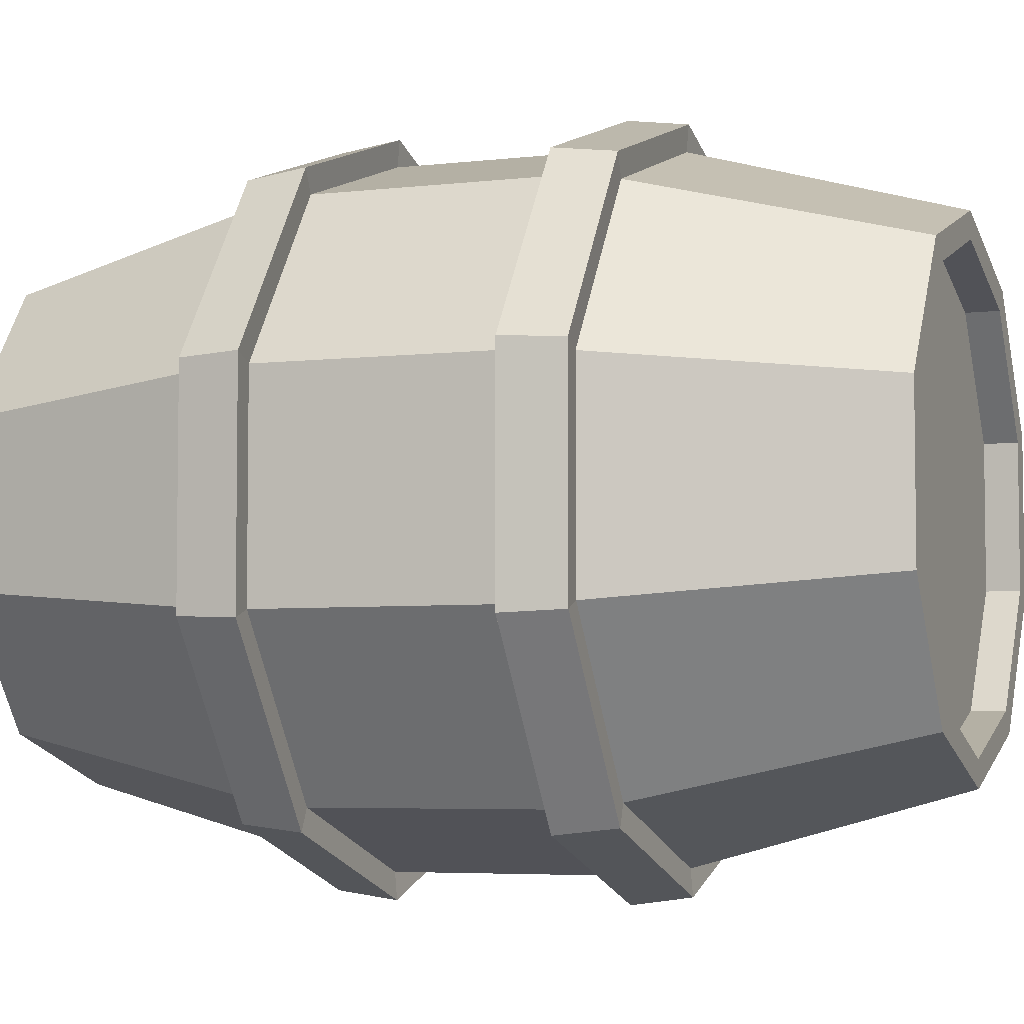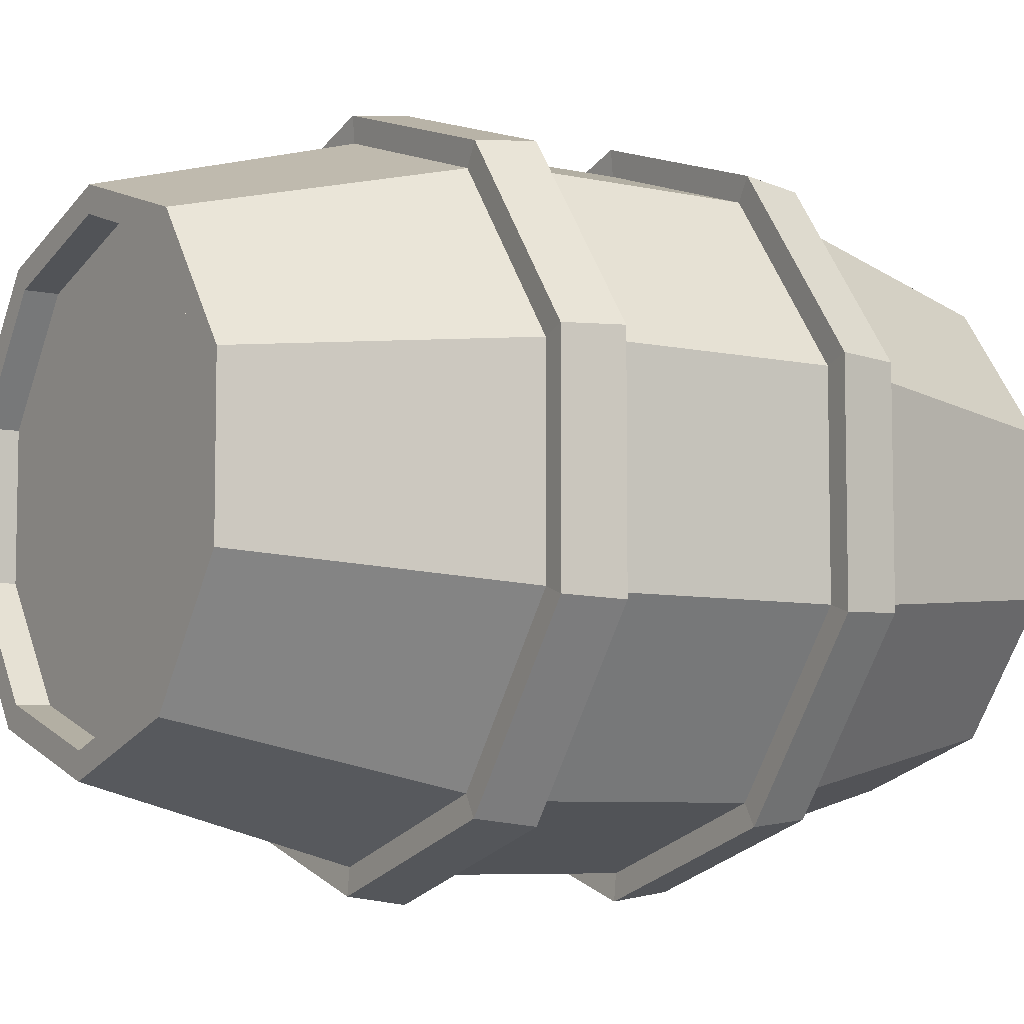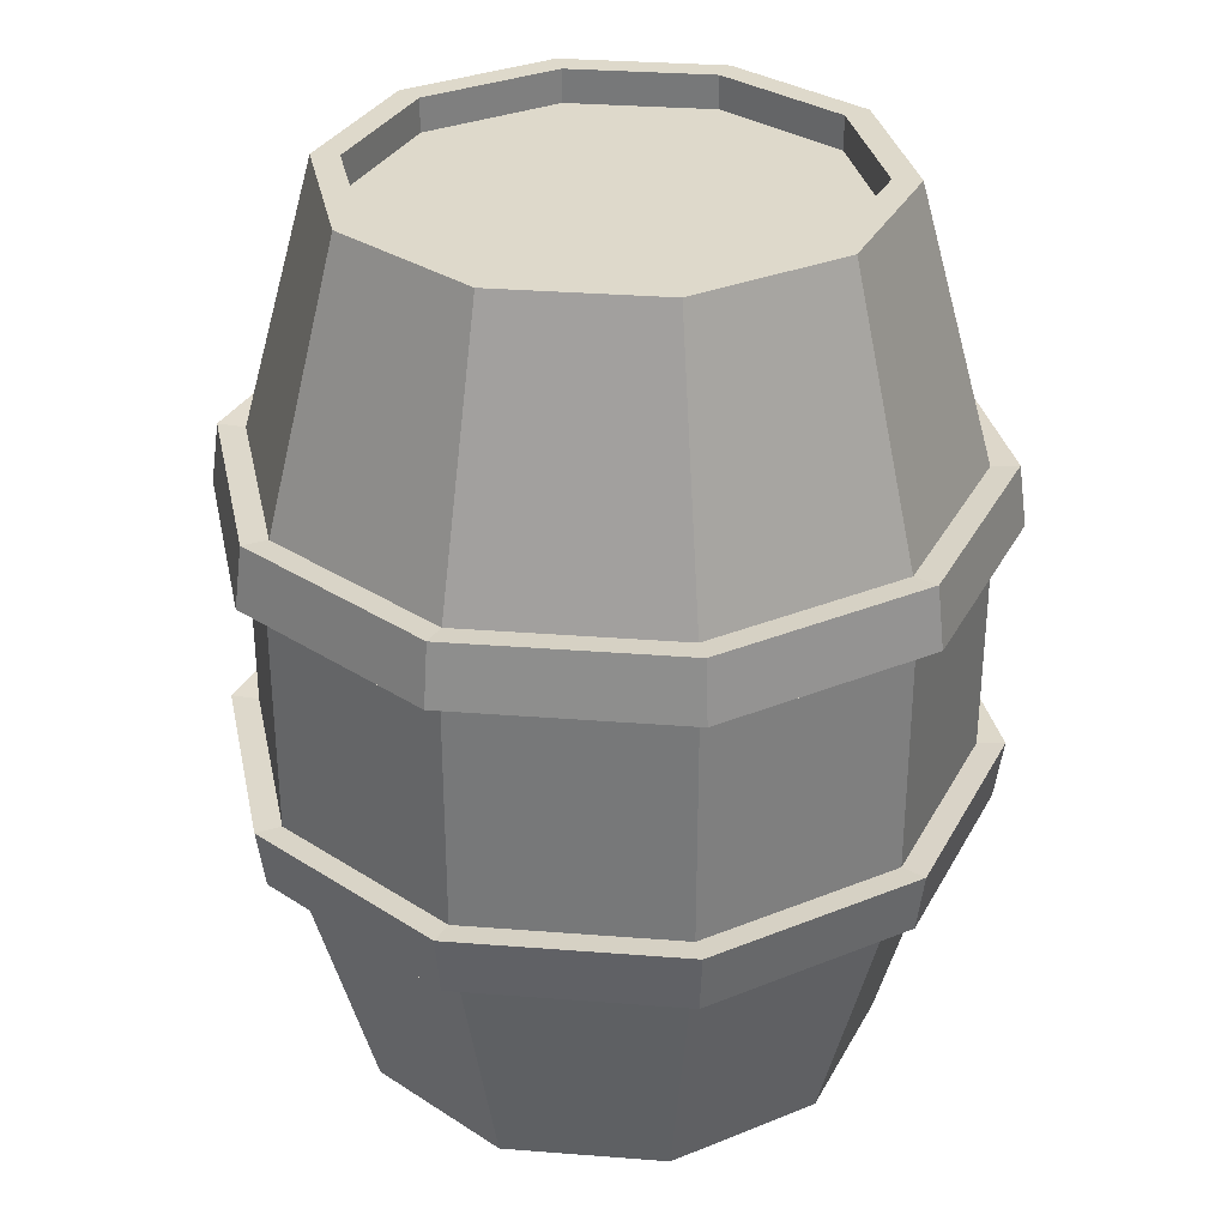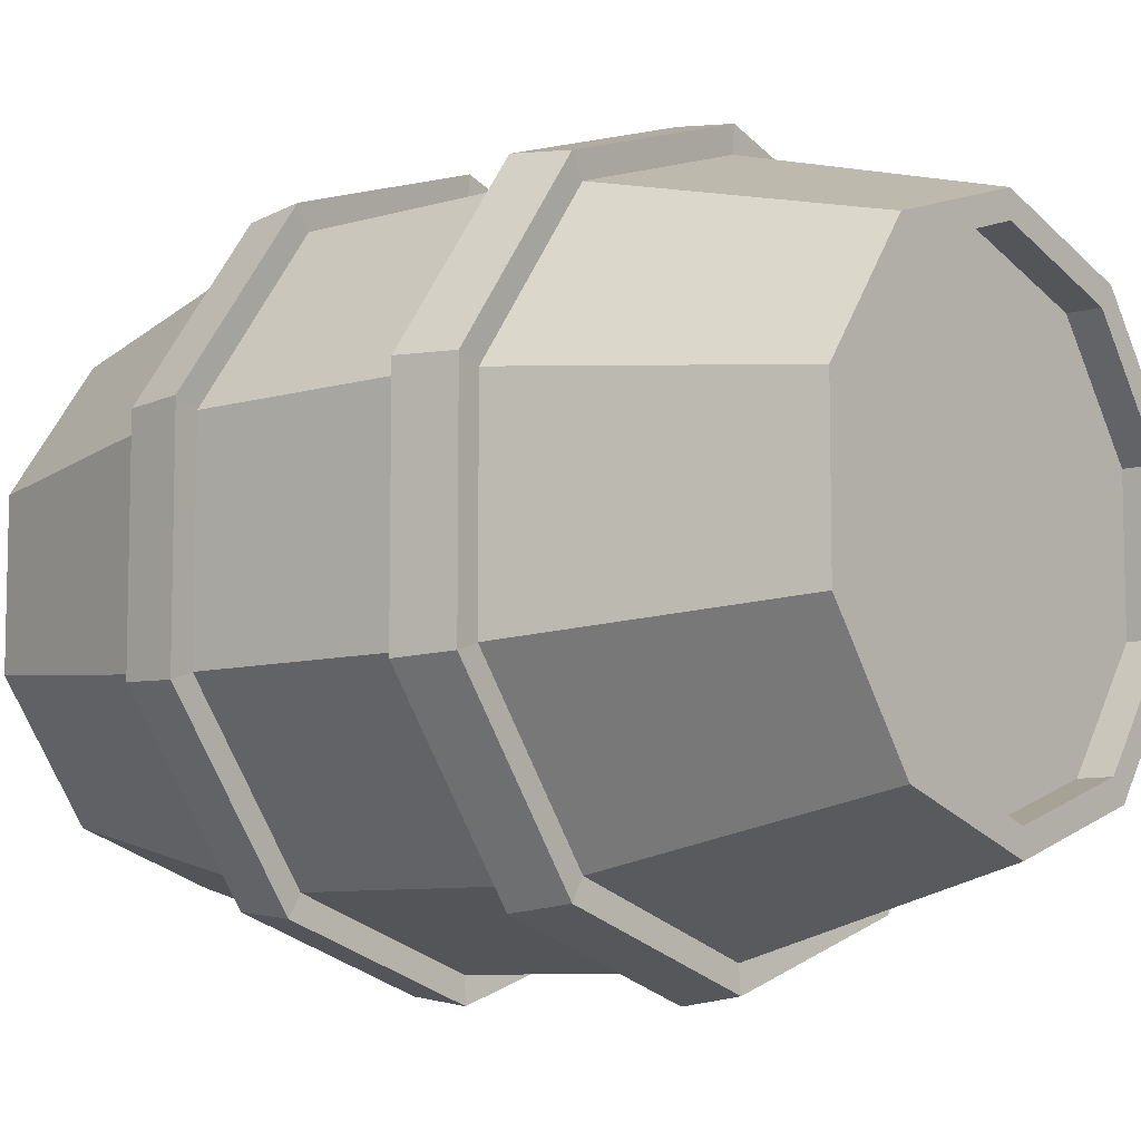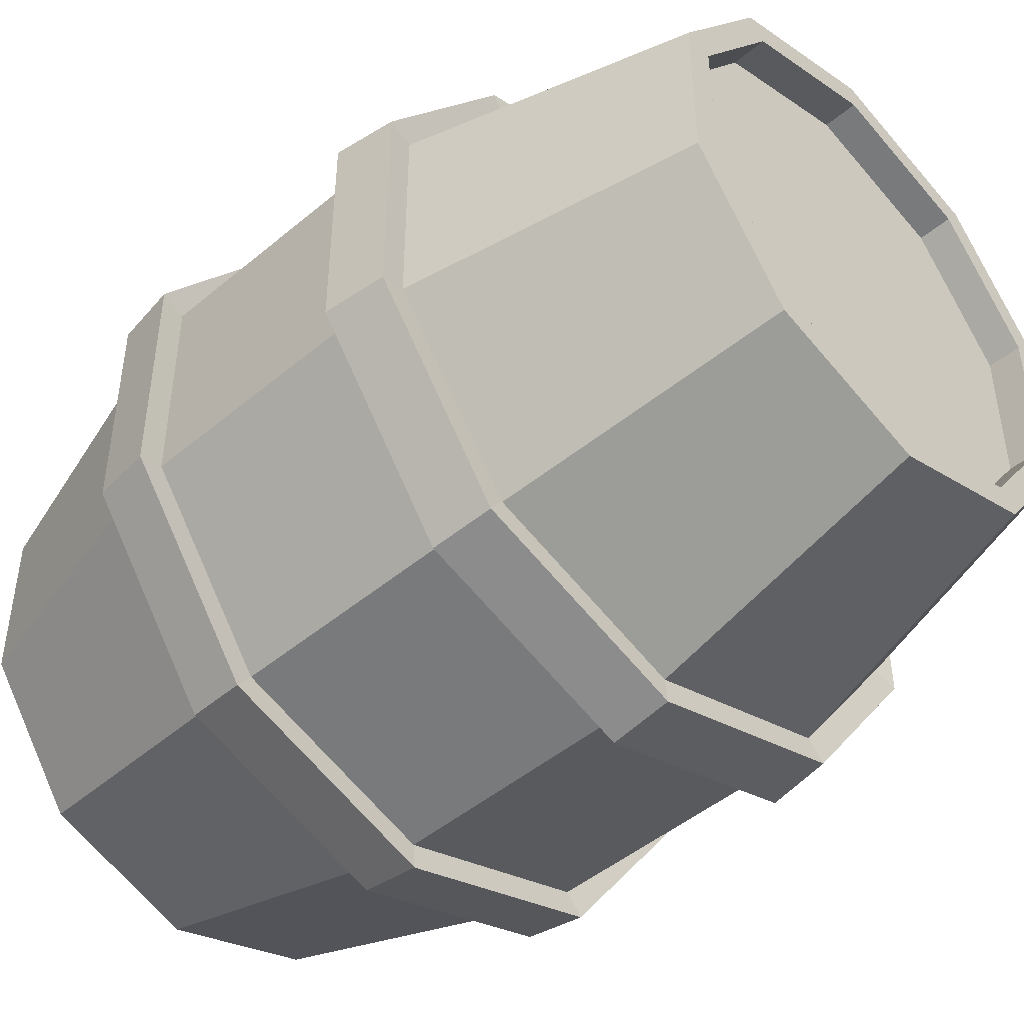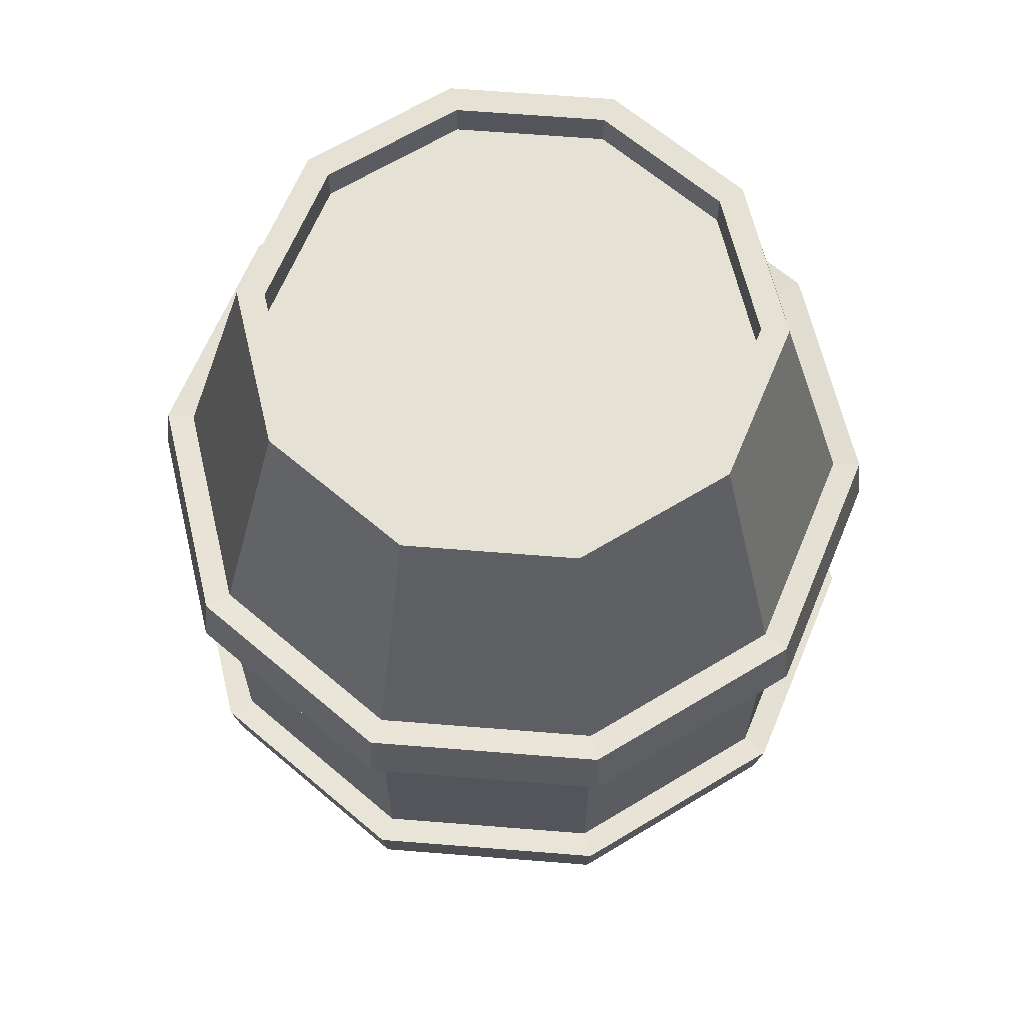
<metadata>
{"format":"obj","ext":"obj","renderer":"f3d","projection":"perspective","resolution":1024,"background":"white","views":[{"elev":-4.9,"azim":-69.4,"up":"+Z"},{"elev":-6.7,"azim":56.7,"up":"+Z"},{"elev":31.8,"azim":132.3,"up":"+Y"},{"elev":-8.0,"azim":129.7,"up":"+Z"},{"elev":-47.0,"azim":-46.5,"up":"+Z"},{"elev":64.9,"azim":166.6,"up":"+Y"}]}
</metadata>
<code>
o Barrel
v 0.2498 0.6986 -0.3438
v 0.2442 0.7681 -0.336
v 0.4042 0.6986 -0.1313
v 0.395 0.7681 -0.1284
v 0.4042 0.6986 0.1313
v 0.395 0.7681 0.1284
v 0.2498 0.6986 0.3438
v 0.2442 0.7681 0.336
v -0 0.6986 0.425
v -0 0.7681 0.4154
v -0.2498 0.6986 0.3438
v -0.2442 0.7681 0.336
v -0.4042 0.6986 0.1313
v -0.395 0.7681 0.1284
v -0.4042 0.6986 -0.1313
v -0.395 0.7681 -0.1284
v 0 0.6986 -0.425
v 0 0.7681 -0.4154
v -0.2498 0.6986 -0.3438
v -0.2442 0.7681 -0.336
v -0.2442 0.7681 -0.336
v -0.2498 0.6986 -0.3438
v 0 0.7681 -0.4154
v 0 0.6986 -0.425
v -0.395 0.7681 -0.1284
v -0.4042 0.6986 -0.1313
v -0.395 0.7681 0.1284
v -0.4042 0.6986 0.1313
v -0.2442 0.7681 0.336
v -0.2498 0.6986 0.3438
v -0 0.7681 0.4154
v -0 0.6986 0.425
v 0.2442 0.7681 0.336
v 0.2498 0.6986 0.3438
v 0.395 0.7681 0.1284
v 0.4042 0.6986 0.1313
v 0.395 0.7681 -0.1284
v 0.4042 0.6986 -0.1313
v 0.2442 0.7681 -0.336
v 0.2498 0.6986 -0.3438
v -0.2442 0.3319 -0.336
v -0.2498 0.4014 -0.3438
v 0 0.3319 -0.4154
v 0 0.4014 -0.425
v -0.395 0.3319 -0.1284
v -0.4042 0.4014 -0.1313
v -0.395 0.3319 0.1284
v -0.4042 0.4014 0.1313
v -0.2442 0.3319 0.336
v -0.2498 0.4014 0.3438
v -0 0.3319 0.4154
v -0 0.4014 0.425
v 0.2442 0.3319 0.336
v 0.2498 0.4014 0.3438
v 0.395 0.3319 0.1284
v 0.4042 0.4014 0.1313
v 0.395 0.3319 -0.1284
v 0.4042 0.4014 -0.1313
v 0.2442 0.3319 -0.336
v 0.2498 0.4014 -0.3438
v -0.2442 0.3319 -0.336
v -0.2498 0.4014 -0.3438
v 0 0.3319 -0.4154
v 0 0.4014 -0.425
v -0.395 0.3319 -0.1284
v -0.4042 0.4014 -0.1313
v -0.395 0.3319 0.1284
v -0.4042 0.4014 0.1313
v -0.2442 0.3319 0.336
v -0.2498 0.4014 0.3438
v -0 0.3319 0.4154
v -0 0.4014 0.425
v 0.2442 0.3319 0.336
v 0.2498 0.4014 0.3438
v 0.395 0.3319 0.1284
v 0.4042 0.4014 0.1313
v 0.395 0.3319 -0.1284
v 0.4042 0.4014 -0.1313
v 0.2442 0.3319 -0.336
v 0.2498 0.4014 -0.3438
v 0.2695 0.6959 -0.3709
v 0.2634 0.7708 -0.3625
v 0.4361 0.6959 -0.1417
v 0.4262 0.7708 -0.1385
v 0.4361 0.6959 0.1417
v 0.4262 0.7708 0.1385
v 0.2695 0.6959 0.3709
v 0.2634 0.7708 0.3625
v -0 0.6959 0.4585
v -0 0.7708 0.4481
v -0.2695 0.6959 0.3709
v -0.2634 0.7708 0.3625
v -0.4361 0.6959 0.1417
v -0.4262 0.7708 0.1385
v -0.4361 0.6959 -0.1417
v -0.4262 0.7708 -0.1385
v -0 0.6959 -0.4585
v -0 0.7708 -0.4481
v -0.2695 0.6959 -0.3709
v -0.2634 0.7708 -0.3625
v -0.2634 0.3292 -0.3625
v -0.2695 0.4041 -0.3709
v -0 0.3292 -0.4481
v -0 0.4041 -0.4585
v -0.4262 0.3292 -0.1385
v -0.4361 0.4041 -0.1417
v -0.4262 0.3292 0.1385
v -0.4361 0.4041 0.1417
v -0.2634 0.3292 0.3625
v -0.2695 0.4041 0.3709
v -0 0.3292 0.4481
v -0 0.4041 0.4585
v 0.2634 0.3292 0.3625
v 0.2695 0.4041 0.3709
v 0.4262 0.3292 0.1385
v 0.4361 0.4041 0.1417
v 0.4262 0.3292 -0.1385
v 0.4361 0.4041 -0.1417
v 0.2634 0.3292 -0.3625
v 0.2695 0.4041 -0.3709
v -0 1.1 -0.2905
v 0.1708 1.1 -0.235
v 0.2763 1.1 -0.08978
v 0.2763 1.1 0.08978
v 0.1708 1.1 0.235
v -0 1.1 0.2905
v -0.1708 1.1 0.235
v -0.2763 1.1 0.08978
v -0.2763 1.1 -0.08978
v -0.1708 1.1 -0.235
v 0 0.7333 -0.425
v 0.2498 0.7333 -0.3438
v 0.4042 0.7333 -0.1313
v 0.4042 0.7333 0.1313
v 0.2498 0.7333 0.3438
v -0 0.7333 0.425
v -0.2498 0.7333 0.3438
v -0.4042 0.7333 0.1313
v -0.4042 0.7333 -0.1313
v -0.2498 0.7333 -0.3438
v 0 1.1 -0.3234
v 0.1901 1.1 -0.2616
v 0.3076 1.1 -0.09994
v 0.3076 1.1 0.09994
v 0.1901 1.1 0.2616
v -0 1.1 0.3234
v -0.1901 1.1 0.2616
v -0.3076 1.1 0.09994
v -0.3076 1.1 -0.09994
v -0.1901 1.1 -0.2616
v 0 1.059 -0
v -0 1.059 -0.2905
v 0.1708 1.059 -0.235
v 0.2763 1.059 -0.08978
v 0.2763 1.059 0.08978
v 0.1708 1.059 0.235
v -0 1.059 0.2905
v -0.1708 1.059 0.235
v -0.2763 1.059 0.08978
v -0.2763 1.059 -0.08978
v -0.1708 1.059 -0.235
v -0 -1e-06 -0.2905
v 0.1708 -1e-06 -0.235
v 0.2763 -1e-06 -0.08978
v 0.2763 -1e-06 0.08978
v 0.1708 -1e-06 0.235
v -0 -1e-06 0.2905
v -0.1708 -1e-06 0.235
v -0.2763 -1e-06 0.08978
v -0.2763 -1e-06 -0.08978
v -0.1708 -1e-06 -0.235
v 0 0.3667 -0.425
v 0.2498 0.3667 -0.3438
v 0.4042 0.3667 -0.1313
v 0.4042 0.3667 0.1313
v 0.2498 0.3667 0.3438
v -0 0.3667 0.425
v -0.2498 0.3667 0.3438
v -0.4042 0.3667 0.1313
v -0.4042 0.3667 -0.1313
v -0.2498 0.3667 -0.3438
v 0 -1e-06 -0.3234
v 0.1901 -1e-06 -0.2616
v 0.3076 -1e-06 -0.09994
v 0.3076 -1e-06 0.09994
v 0.1901 -1e-06 0.2616
v -0 -1e-06 0.3234
v -0.1901 -1e-06 0.2616
v -0.3076 -1e-06 0.09994
v -0.3076 -1e-06 -0.09994
v -0.1901 -1e-06 -0.2616
v 0 0.04108 -0
v -0 0.04108 -0.2905
v 0.1708 0.04108 -0.235
v 0.2763 0.04108 -0.08978
v 0.2763 0.04108 0.08978
v 0.1708 0.04108 0.235
v -0 0.04108 0.2905
v -0.1708 0.04108 0.235
v -0.2763 0.04108 0.08978
v -0.2763 0.04108 -0.08978
v -0.1708 0.04108 -0.235
f 76 118 78
f 2 98 18
f 64 120 104
f 4 82 2
f 79 117 77
f 19 97 17
f 61 103 63
f 17 81 1
f 74 116 76
f 20 96 16
f 47 69 67
f 64 102 62
f 77 115 75
f 13 95 15
f 65 101 61
f 72 114 74
f 16 94 14
f 73 115 113
f 13 91 93
f 70 112 72
f 10 92 90
f 34 5 7
f 21 18 20
f 48 66 68
f 35 8 6
f 22 15 19
f 49 71 69
f 36 3 5
f 23 2 18
f 50 68 70
f 37 6 4
f 24 19 17
f 51 73 71
f 38 1 3
f 25 20 16
f 52 70 72
f 39 4 2
f 26 13 15
f 53 75 73
f 40 17 1
f 27 16 14
f 54 72 74
f 41 65 61
f 28 11 13
f 55 77 75
f 42 64 62
f 29 14 12
f 56 74 76
f 43 61 63
f 30 9 11
f 57 79 77
f 44 80 64
f 31 12 10
f 58 76 78
f 45 67 65
f 32 7 9
f 59 63 79
f 46 62 66
f 33 10 8
f 60 78 80
f 98 99 100
f 102 105 106
f 105 108 106
f 107 110 108
f 109 112 110
f 111 114 112
f 113 116 114
f 115 118 116
f 117 120 118
f 103 102 104
f 99 96 100
f 120 103 104
f 95 94 96
f 93 92 94
f 92 89 90
f 90 87 88
f 87 86 88
f 85 84 86
f 83 82 84
f 82 97 98
f 1 83 3
f 67 105 65
f 15 99 19
f 79 103 119
f 4 86 84
f 62 106 66
f 20 98 100
f 78 120 80
f 3 85 5
f 67 109 107
f 8 86 6
f 66 108 68
f 7 85 87
f 69 111 109
f 8 90 88
f 68 110 70
f 11 89 91
f 7 89 9
f 71 113 111
f 14 92 12
f 141 132 131
f 148 139 138
f 147 138 137
f 136 147 137
f 145 136 135
f 144 135 134
f 143 134 133
f 142 133 132
f 191 180 181
f 126 158 127
f 122 141 121
f 122 143 142
f 124 143 123
f 125 144 124
f 126 145 125
f 126 147 146
f 127 148 147
f 129 148 128
f 130 149 129
f 130 141 150
f 123 155 124
f 130 152 121
f 127 159 128
f 124 156 125
f 121 153 122
f 128 160 129
f 125 157 126
f 122 154 123
f 129 161 130
f 151 153 152
f 151 154 153
f 151 155 154
f 151 156 155
f 151 157 156
f 151 158 157
f 151 159 158
f 151 160 159
f 151 161 160
f 151 152 161
f 172 140 131
f 183 172 173
f 184 173 174
f 175 184 174
f 176 185 175
f 187 176 177
f 188 177 178
f 189 178 179
f 182 181 172
f 190 179 180
f 168 198 167
f 162 183 163
f 183 164 163
f 184 165 164
f 185 166 165
f 186 167 166
f 167 188 168
f 168 189 169
f 189 170 169
f 190 171 170
f 191 162 171
f 196 164 165
f 193 171 162
f 200 168 169
f 197 165 166
f 194 162 163
f 201 169 170
f 198 166 167
f 195 163 164
f 202 170 171
f 192 193 194
f 192 194 195
f 192 195 196
f 192 196 197
f 192 197 198
f 192 198 199
f 192 199 200
f 192 200 201
f 192 201 202
f 192 202 193
f 139 150 140
f 180 138 139
f 173 131 132
f 179 137 138
f 178 136 137
f 177 135 136
f 176 134 135
f 175 133 134
f 174 132 133
f 181 139 140
f 150 131 140
f 76 116 118
f 2 82 98
f 64 80 120
f 4 84 82
f 79 119 117
f 19 99 97
f 61 101 103
f 17 97 81
f 74 114 116
f 20 100 96
f 47 49 69
f 64 104 102
f 77 117 115
f 13 93 95
f 65 105 101
f 72 112 114
f 16 96 94
f 73 75 115
f 13 11 91
f 70 110 112
f 10 12 92
f 34 36 5
f 21 23 18
f 48 46 66
f 35 33 8
f 22 26 15
f 49 51 71
f 36 38 3
f 23 39 2
f 50 48 68
f 37 35 6
f 24 22 19
f 51 53 73
f 38 40 1
f 25 21 20
f 52 50 70
f 39 37 4
f 26 28 13
f 53 55 75
f 40 24 17
f 27 25 16
f 54 52 72
f 41 45 65
f 28 30 11
f 55 57 77
f 42 44 64
f 29 27 14
f 56 54 74
f 43 41 61
f 30 32 9
f 57 59 79
f 44 60 80
f 31 29 12
f 58 56 76
f 45 47 67
f 32 34 7
f 59 43 63
f 46 42 62
f 33 31 10
f 60 58 78
f 98 97 99
f 102 101 105
f 105 107 108
f 107 109 110
f 109 111 112
f 111 113 114
f 113 115 116
f 115 117 118
f 117 119 120
f 103 101 102
f 99 95 96
f 120 119 103
f 95 93 94
f 93 91 92
f 92 91 89
f 90 89 87
f 87 85 86
f 85 83 84
f 83 81 82
f 82 81 97
f 1 81 83
f 67 107 105
f 15 95 99
f 79 63 103
f 4 6 86
f 62 102 106
f 20 18 98
f 78 118 120
f 3 83 85
f 67 69 109
f 8 88 86
f 66 106 108
f 7 5 85
f 69 71 111
f 8 10 90
f 68 108 110
f 11 9 89
f 7 87 89
f 71 73 113
f 14 94 92
f 141 142 132
f 148 149 139
f 147 148 138
f 136 146 147
f 145 146 136
f 144 145 135
f 143 144 134
f 142 143 133
f 191 190 180
f 126 157 158
f 122 142 141
f 122 123 143
f 124 144 143
f 125 145 144
f 126 146 145
f 126 127 147
f 127 128 148
f 129 149 148
f 130 150 149
f 130 121 141
f 123 154 155
f 130 161 152
f 127 158 159
f 124 155 156
f 121 152 153
f 128 159 160
f 125 156 157
f 122 153 154
f 129 160 161
f 172 181 140
f 183 182 172
f 184 183 173
f 175 185 184
f 176 186 185
f 187 186 176
f 188 187 177
f 189 188 178
f 182 191 181
f 190 189 179
f 168 199 198
f 162 182 183
f 183 184 164
f 184 185 165
f 185 186 166
f 186 187 167
f 167 187 188
f 168 188 189
f 189 190 170
f 190 191 171
f 191 182 162
f 196 195 164
f 193 202 171
f 200 199 168
f 197 196 165
f 194 193 162
f 201 200 169
f 198 197 166
f 195 194 163
f 202 201 170
f 139 149 150
f 180 179 138
f 173 172 131
f 179 178 137
f 178 177 136
f 177 176 135
f 176 175 134
f 175 174 133
f 174 173 132
f 181 180 139
f 150 141 131

</code>
